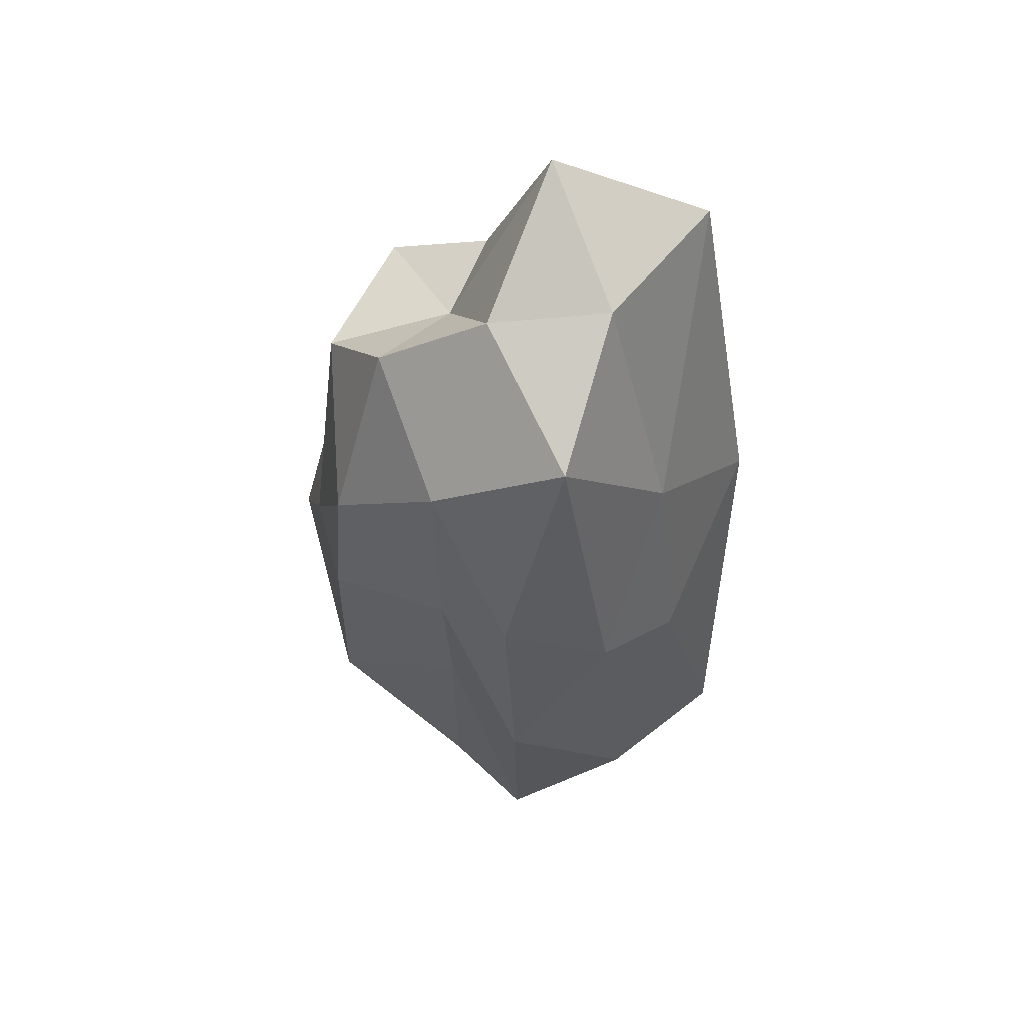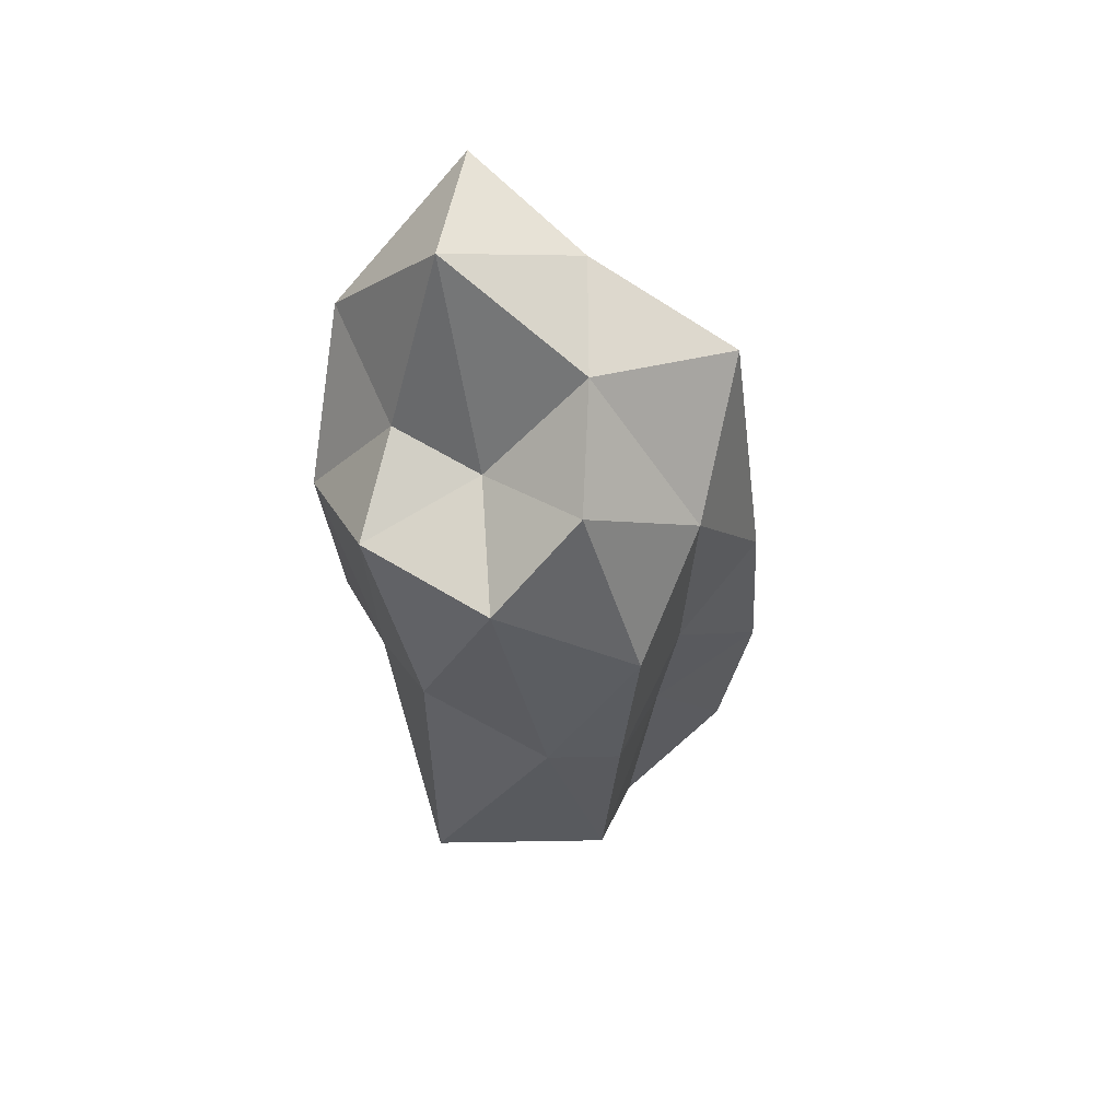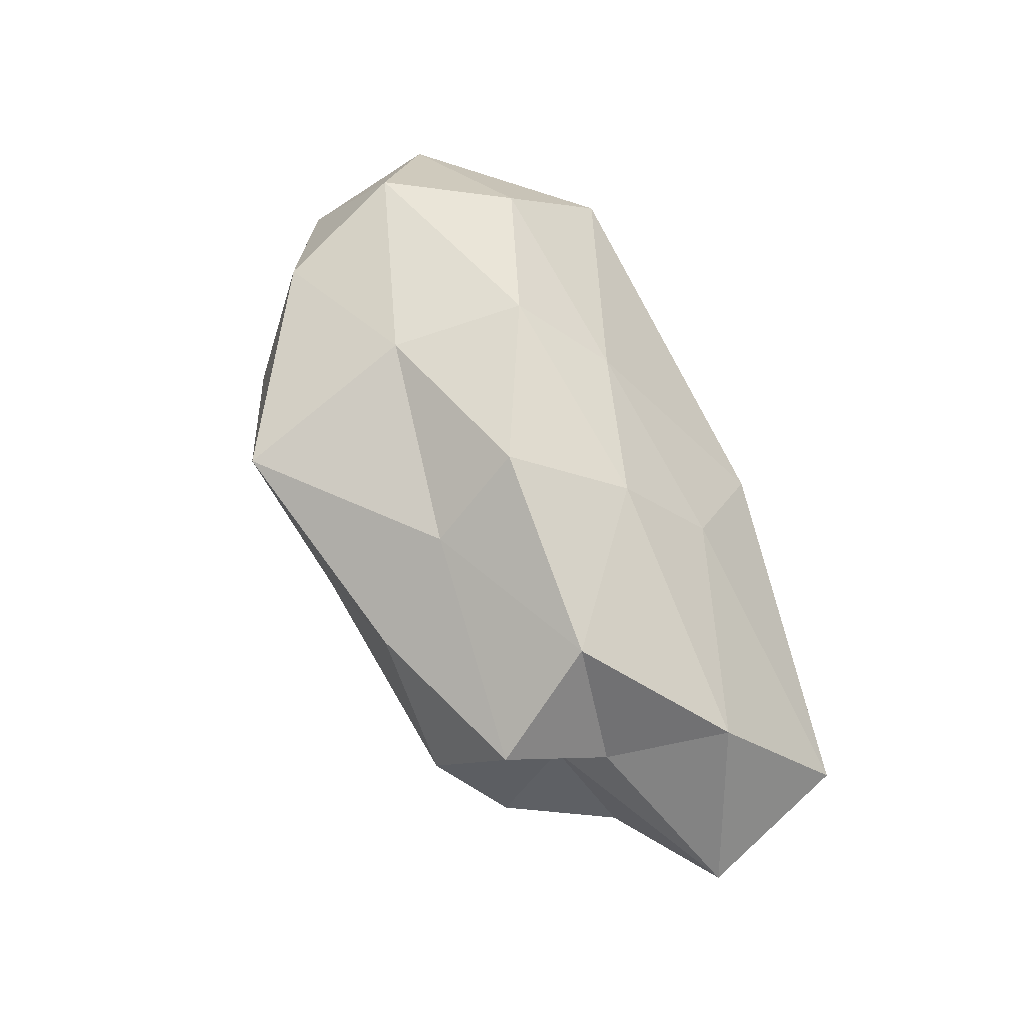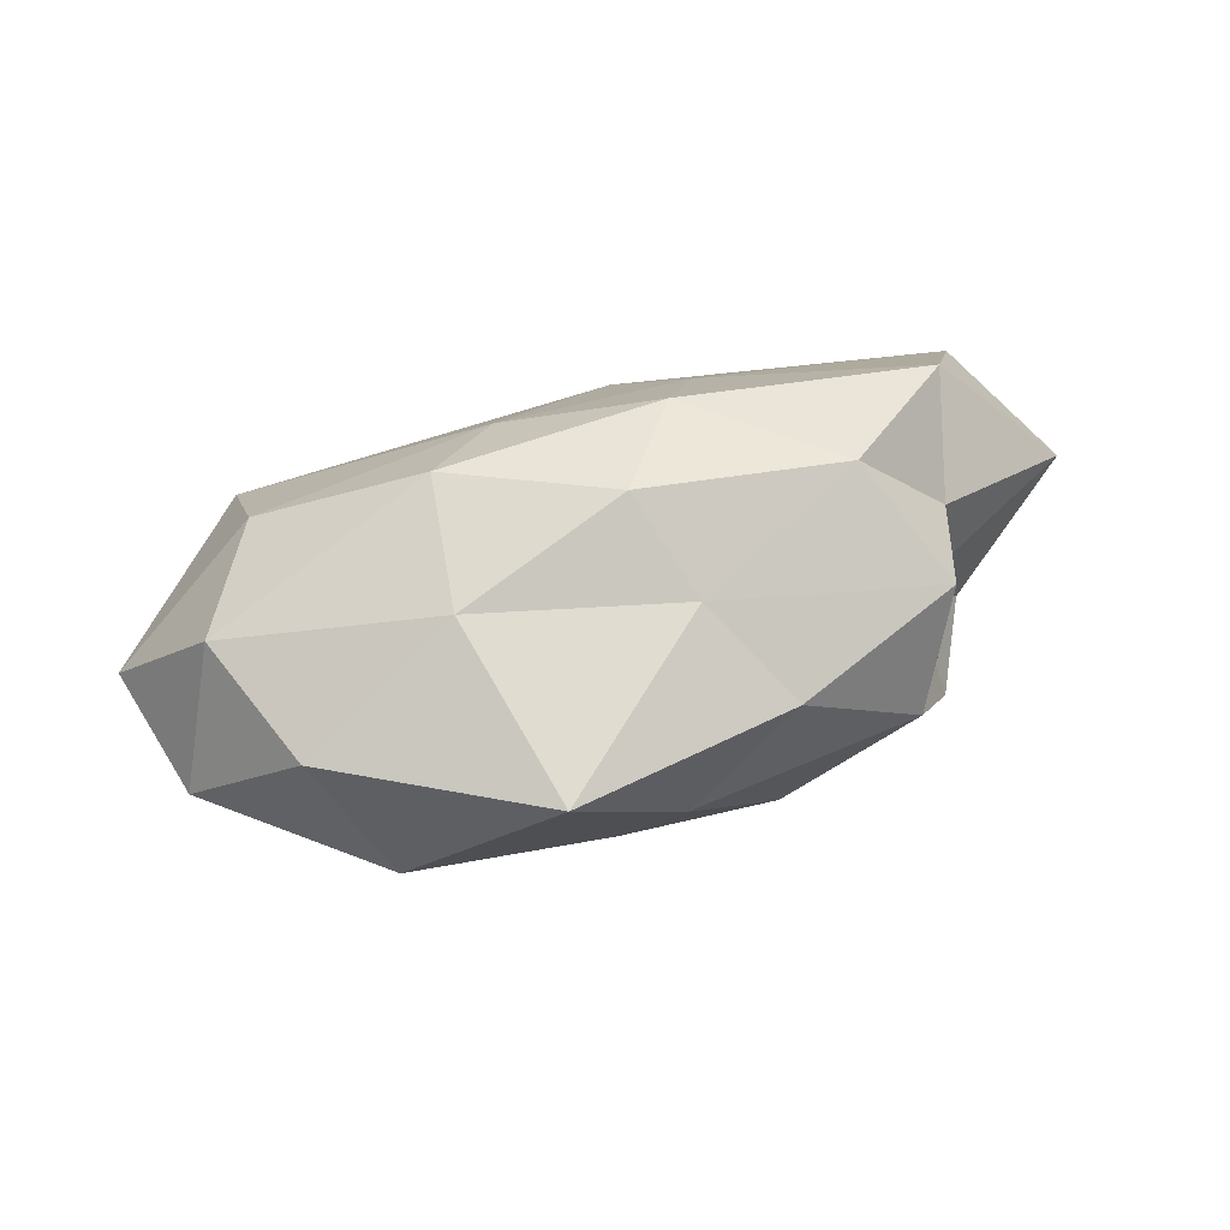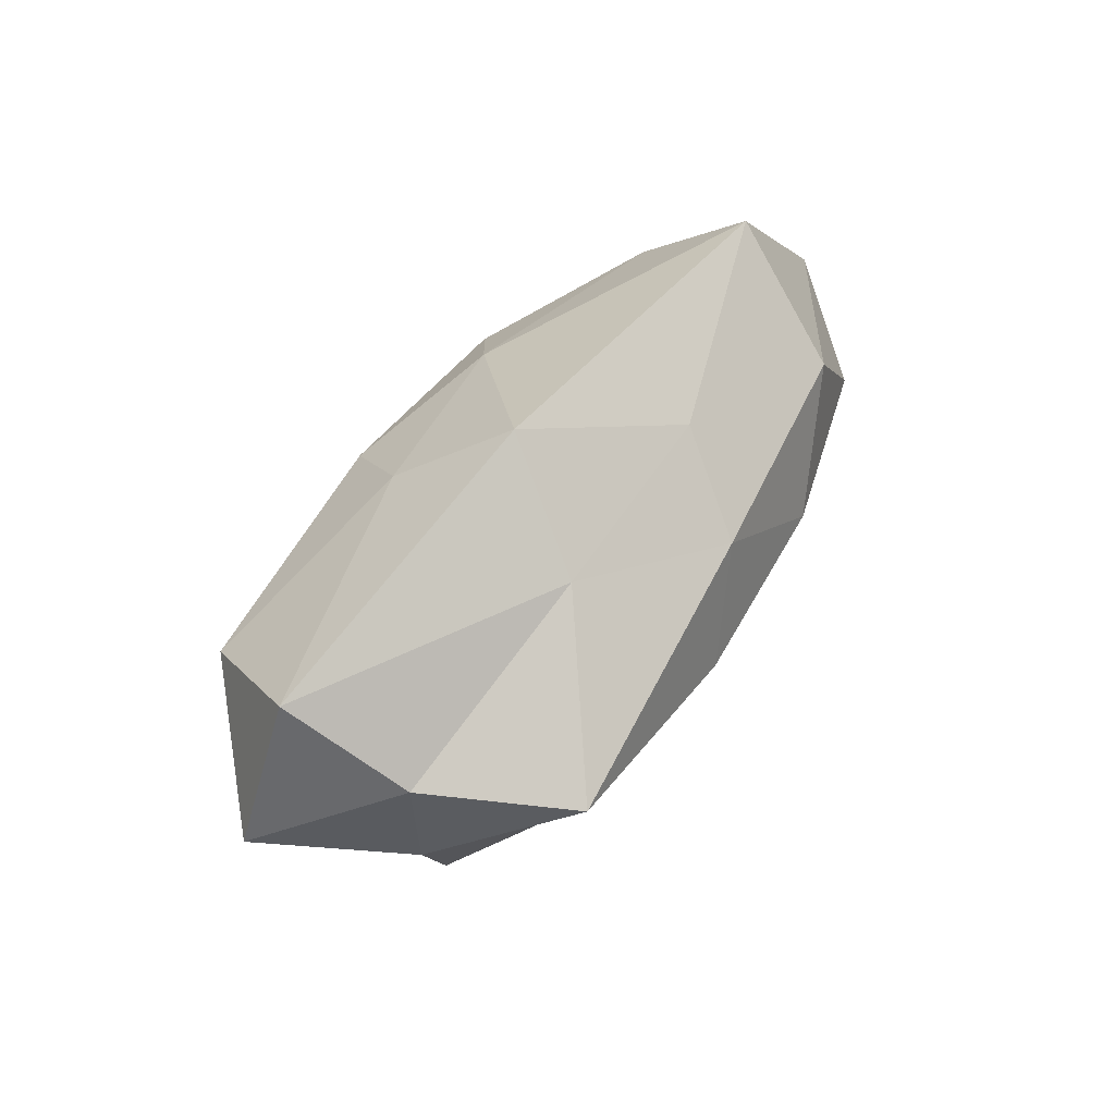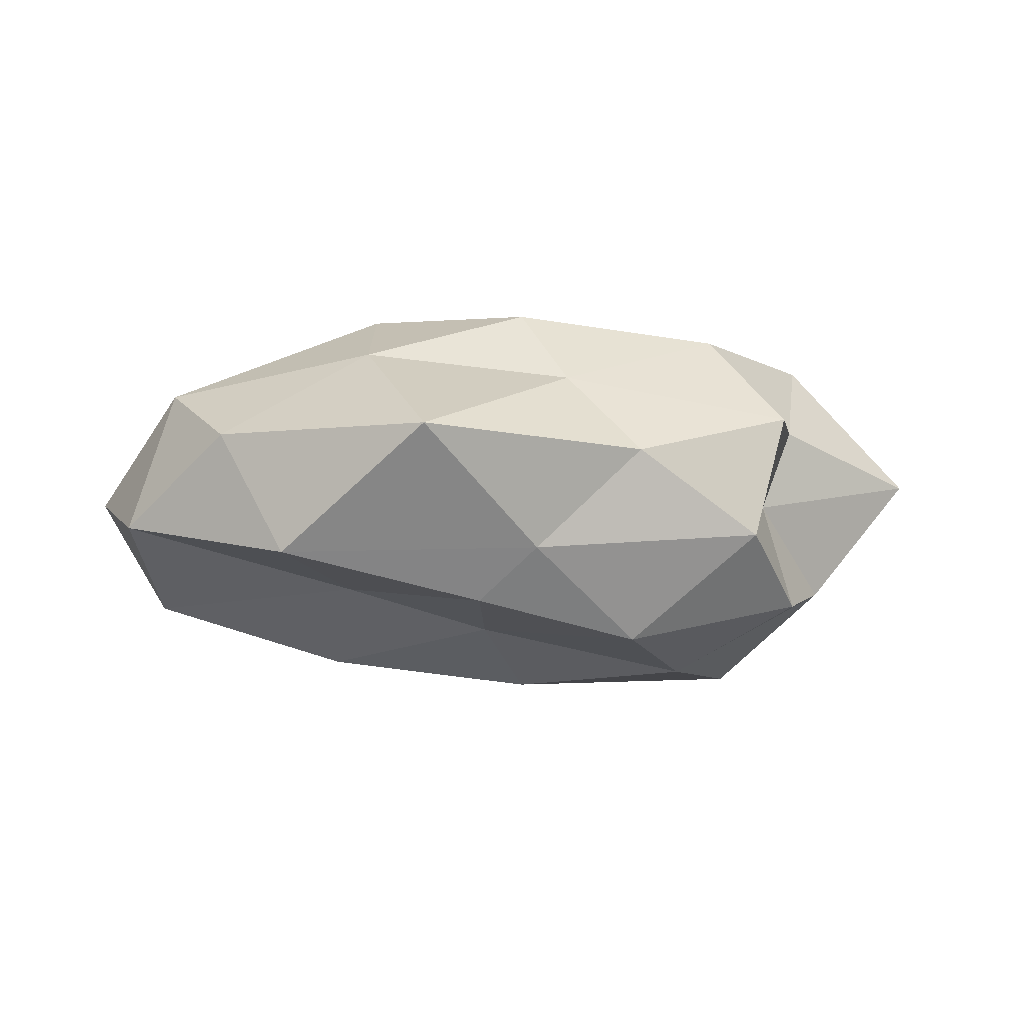
<metadata>
{"format":"obj","ext":"obj","renderer":"f3d","projection":"perspective","resolution":1024,"background":"white","views":[{"elev":-46.5,"azim":-87.1,"up":"+Y"},{"elev":-26.9,"azim":-77.8,"up":"+Z"},{"elev":72.1,"azim":-110.4,"up":"+Y"},{"elev":60.0,"azim":165.6,"up":"+Y"},{"elev":52.9,"azim":-53.5,"up":"+Z"},{"elev":12.2,"azim":176.0,"up":"+Y"}]}
</metadata>
<code>
o Icosphere
v -0.006076 -3.807 -0.04311
v -5.149 -1.719 -2.029
v 1.033 -1.106 -3.478
v 7.163 -2.026 -0.1649
v 1.958 -1.719 3.17
v -6.18 -2.026 2.139
v -1.97 1.659 -3.256
v 5.755 1.894 -2.469
v 5.755 1.894 2.139
v -1.97 1.659 3.17
v -5.395 1.347 -0.1149
v -0.006076 3.747 -0.04311
v 0.8124 -2.261 -1.329
v -3.029 -3.242 -1.21
v -1.874 -2.015 -3.099
v -6.051 -2.015 -0.04311
v -4.356 -4.163 1.218
v 3.73 -3.242 -0.04311
v 3.441 -1.397 -1.329
v 1.148 -3.242 1.845
v 5.462 -2.37 2.026
v -1.874 -2.015 3.012
v -4.756 -0 -0.8212
v -8.055 -0.06631 1.189
v -0.006076 -0.02975 -3.82
v -4.183 -0.02975 -3.099
v 7.63 -0.06631 -1.519
v 4.634 -0.06631 -3.71
v 5.93 -0.1818 4.016
v 8.412 -0.1706 1.022
v -6.956 -0.2297 3.922
v -0.9008 -0.1293 4.629
v -4.897 1.956 -1.931
v 2.048 2.413 -4.472
v 6.802 2.238 -0.1649
v 1.581 2.485 2.544
v -5.888 2.238 2.026
v -0.7526 2.771 -1.689
v -3.742 3.183 -0.04311
v 3.017 3.183 -1.21
v 2.844 3.489 1.218
v -1.161 3.183 1.845
f 1 14 13
f 2 14 16
f 1 13 18
f 1 18 20
f 1 20 17
f 2 16 23
f 3 15 25
f 4 19 27
f 5 21 29
f 6 22 31
f 2 23 26
f 3 25 28
f 4 27 30
f 5 29 32
f 6 31 24
f 7 33 38
f 8 34 40
f 9 35 41
f 10 36 42
f 11 37 39
f 39 42 12
f 39 37 42
f 37 10 42
f 42 41 12
f 42 36 41
f 36 9 41
f 41 40 12
f 41 35 40
f 35 8 40
f 40 38 12
f 40 34 38
f 34 7 38
f 38 39 12
f 38 33 39
f 33 11 39
f 24 37 11
f 24 31 37
f 31 10 37
f 32 36 10
f 32 29 36
f 29 9 36
f 30 35 9
f 30 27 35
f 27 8 35
f 28 34 8
f 28 25 34
f 25 7 34
f 26 33 7
f 26 23 33
f 23 11 33
f 31 32 10
f 31 22 32
f 22 5 32
f 29 30 9
f 29 21 30
f 21 4 30
f 27 28 8
f 27 19 28
f 19 3 28
f 25 26 7
f 25 15 26
f 15 2 26
f 23 24 11
f 23 16 24
f 16 6 24
f 17 22 6
f 17 20 22
f 20 5 22
f 20 21 5
f 20 18 21
f 18 4 21
f 18 19 4
f 18 13 19
f 13 3 19
f 16 17 6
f 16 14 17
f 14 1 17
f 13 15 3
f 13 14 15
f 14 2 15

</code>
